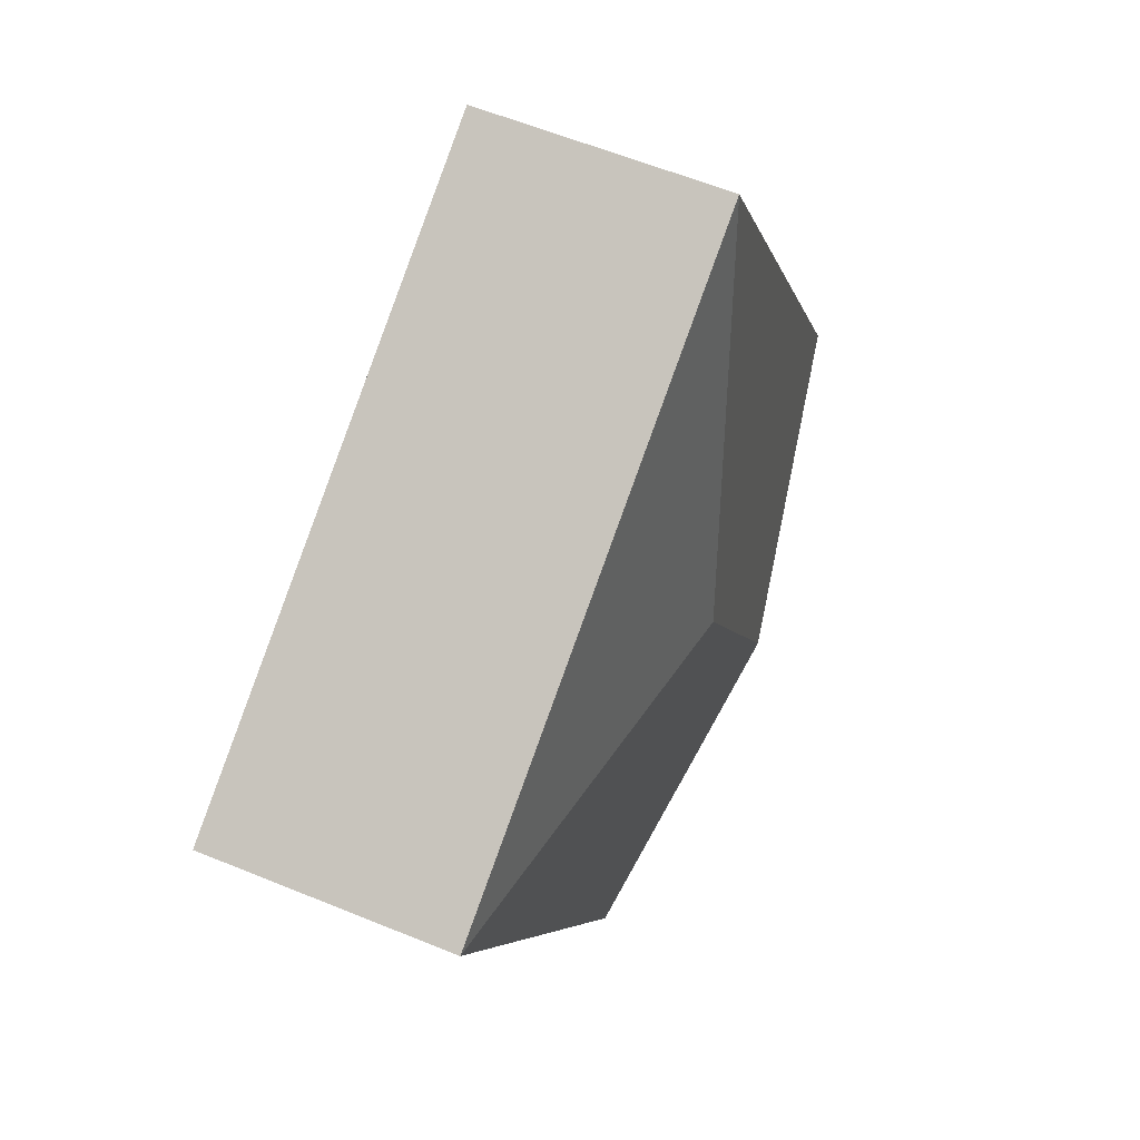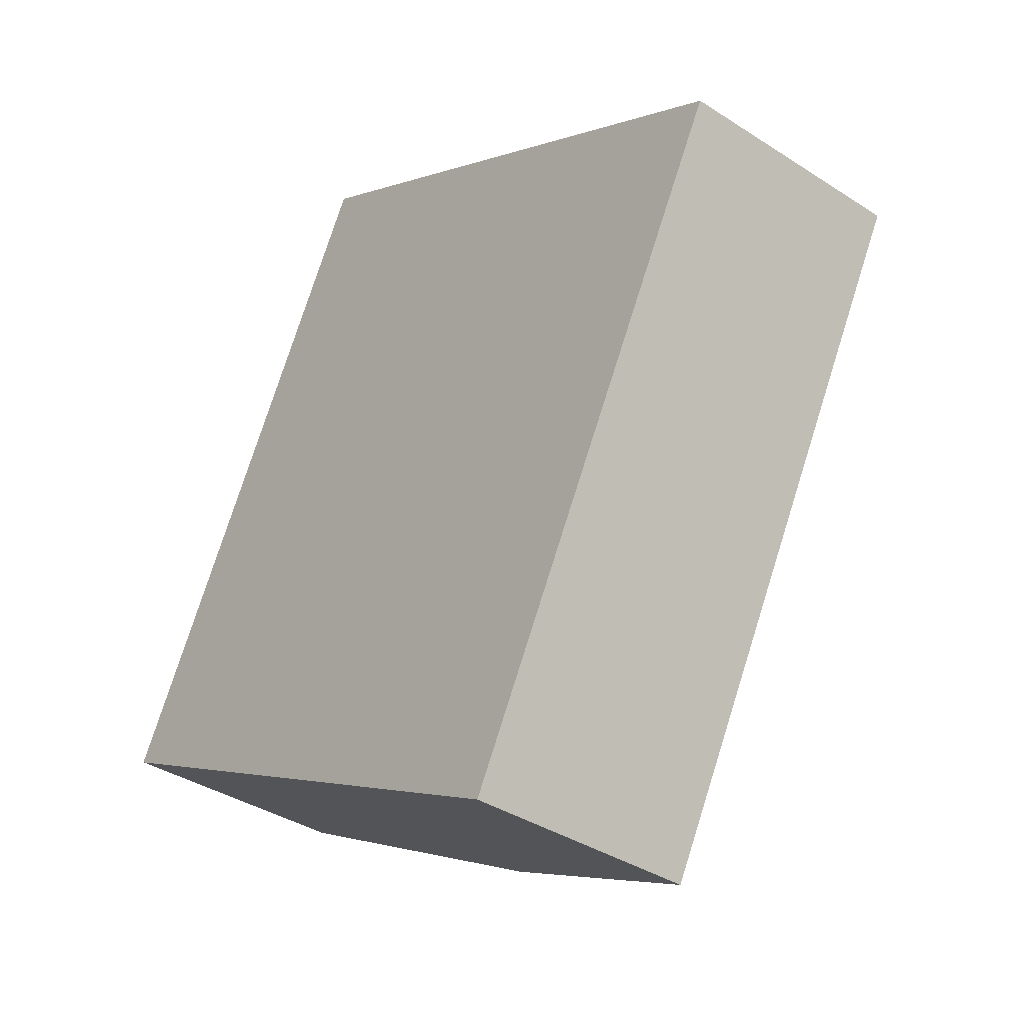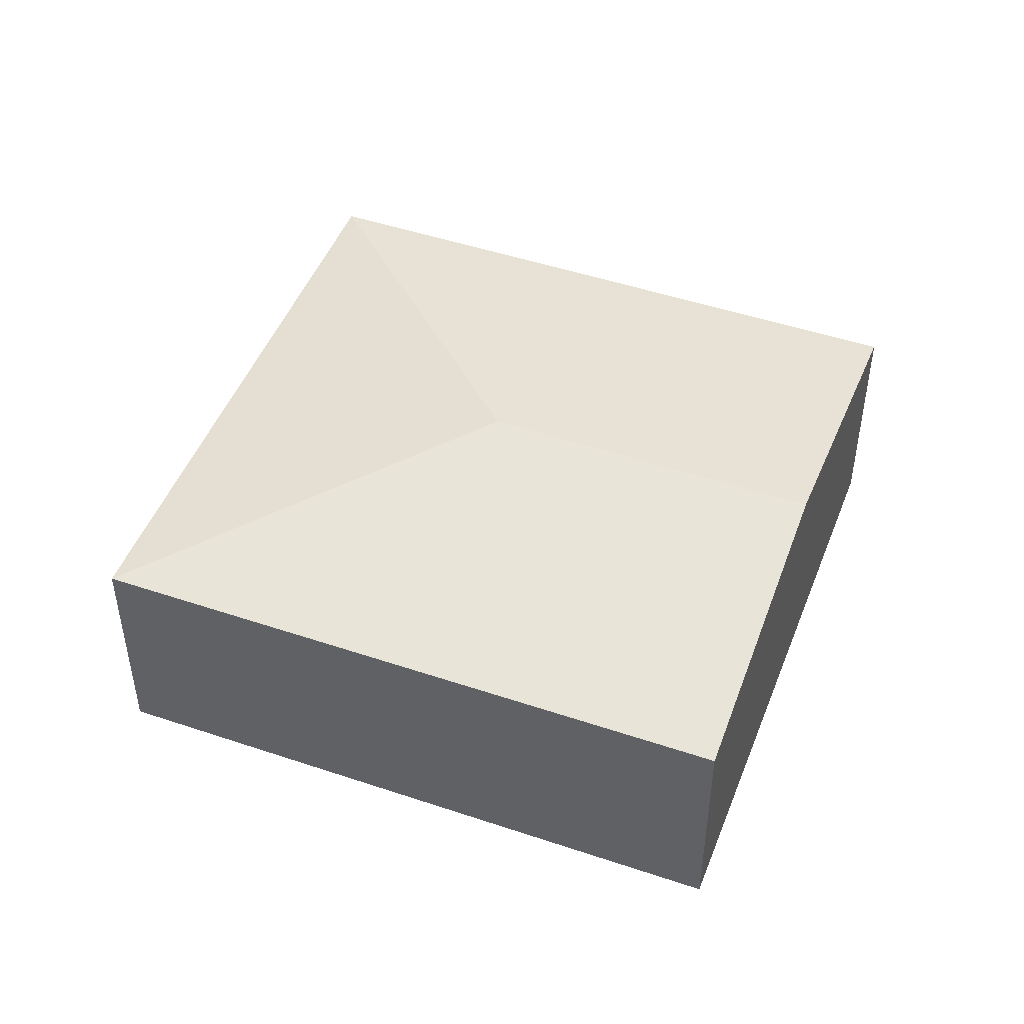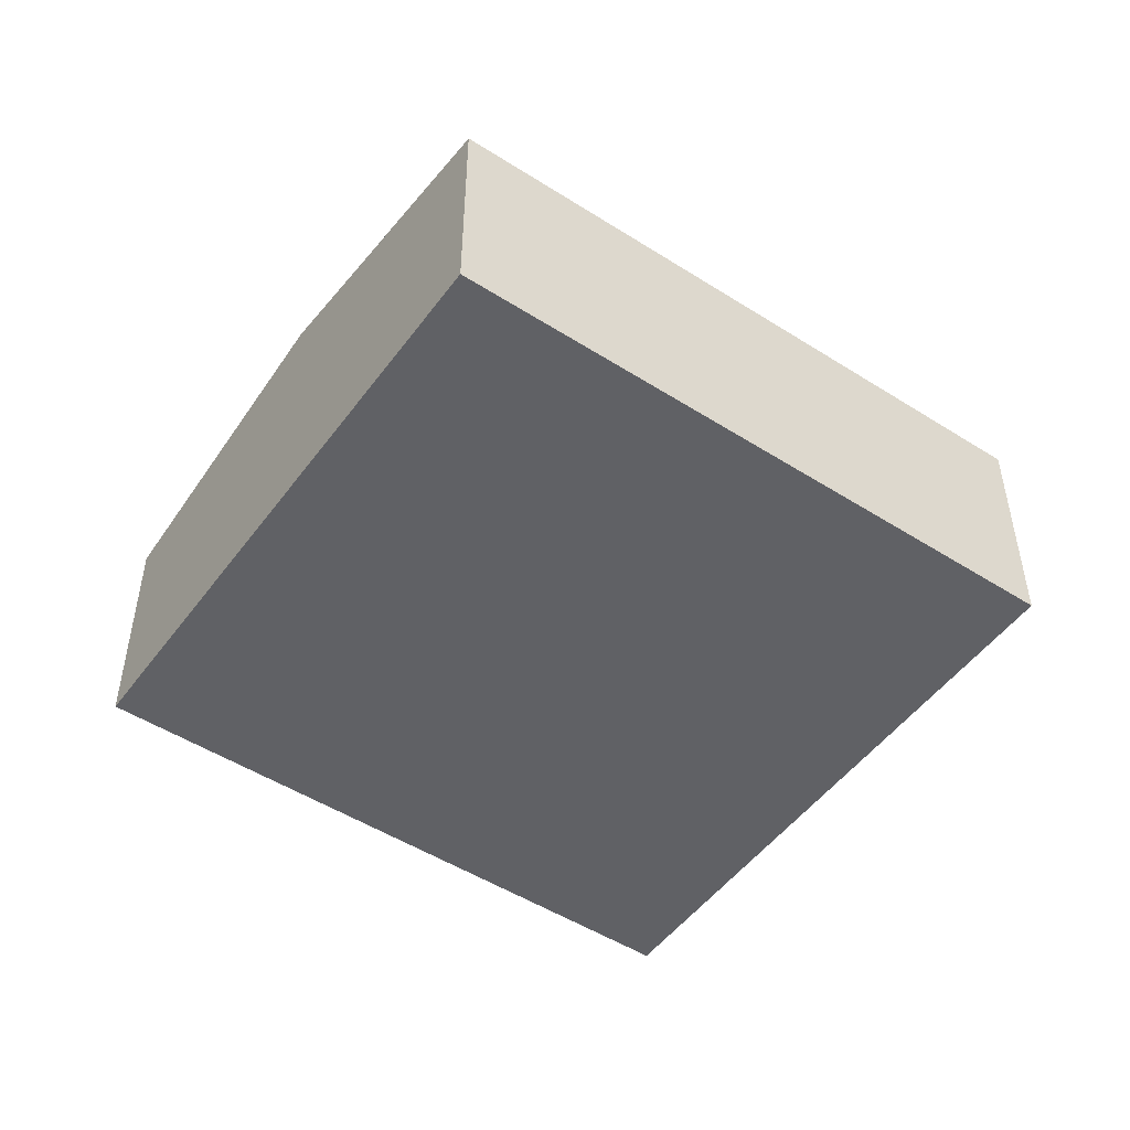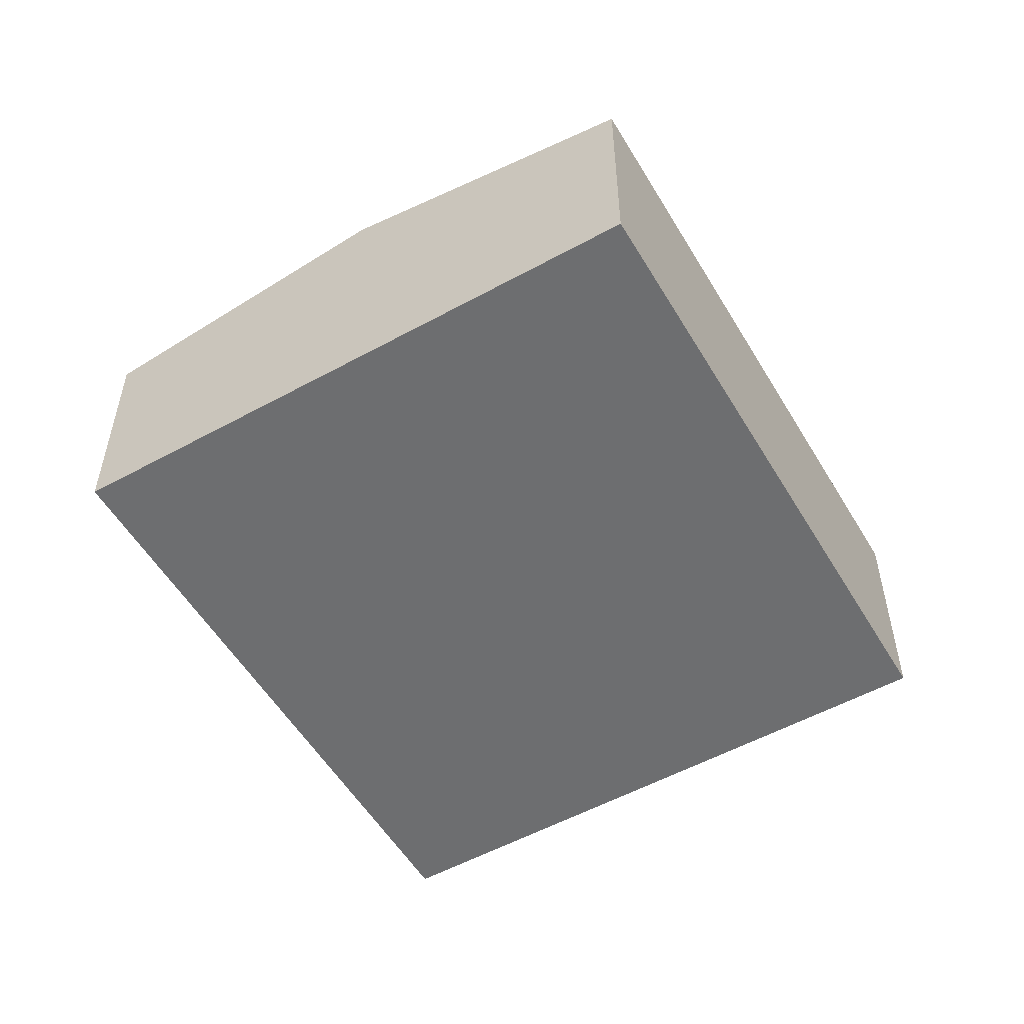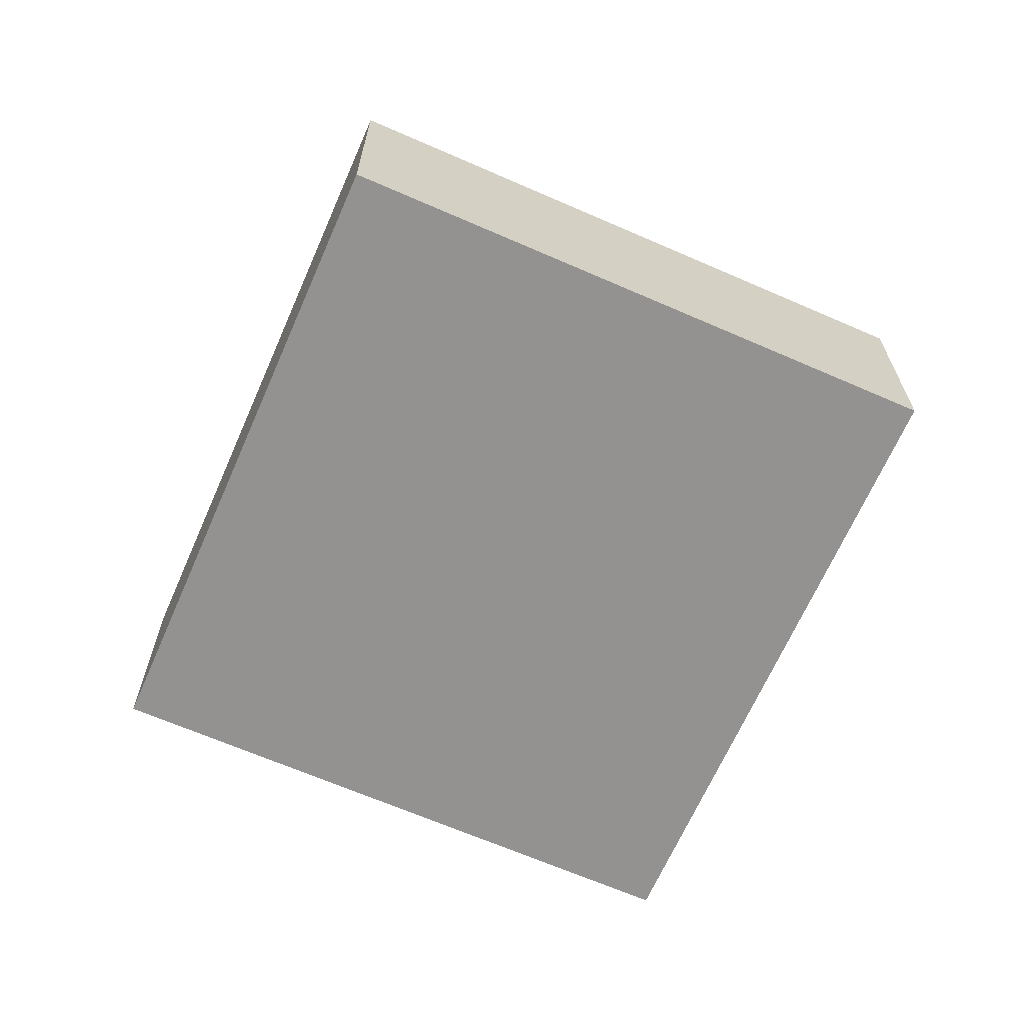
<metadata>
{"format":"obj","ext":"obj","renderer":"f3d","projection":"perspective","resolution":1024,"background":"white","views":[{"elev":59.3,"azim":112.9,"up":"+Z"},{"elev":-37.0,"azim":50.1,"up":"+Z"},{"elev":47.8,"azim":138.6,"up":"+Y"},{"elev":-49.9,"azim":-97.2,"up":"+Y"},{"elev":-54.2,"azim":-121.9,"up":"+Y"},{"elev":-66.4,"azim":4.2,"up":"+Y"}]}
</metadata>
<code>
v  2.328 2.358 -1.23
v  7.245 1.938 2.441
v  4.655 1.938 -2.46
v  3.688 2.358 1.344
v  2.59 1.938 4.902
v  0 1.938 1.187e-16
v  0 0 0
v  2.59 -3.002e-16 4.902
v  7.245 -1.495e-16 2.441
v  4.655 1.506e-16 -2.46
v  2.328 7.532e-17 -1.23
g defaultobject
f 1 2 3
f 2 1 4
f 4 5 2
f 5 1 6
f 1 5 4
f 7 5 6
f 5 7 8
f 8 2 5
f 2 8 9
f 9 3 2
f 3 9 10
f 1 7 6
f 7 1 11
f 11 1 3
f 11 3 10
f 7 9 8
f 9 7 11
f 9 11 10

</code>
